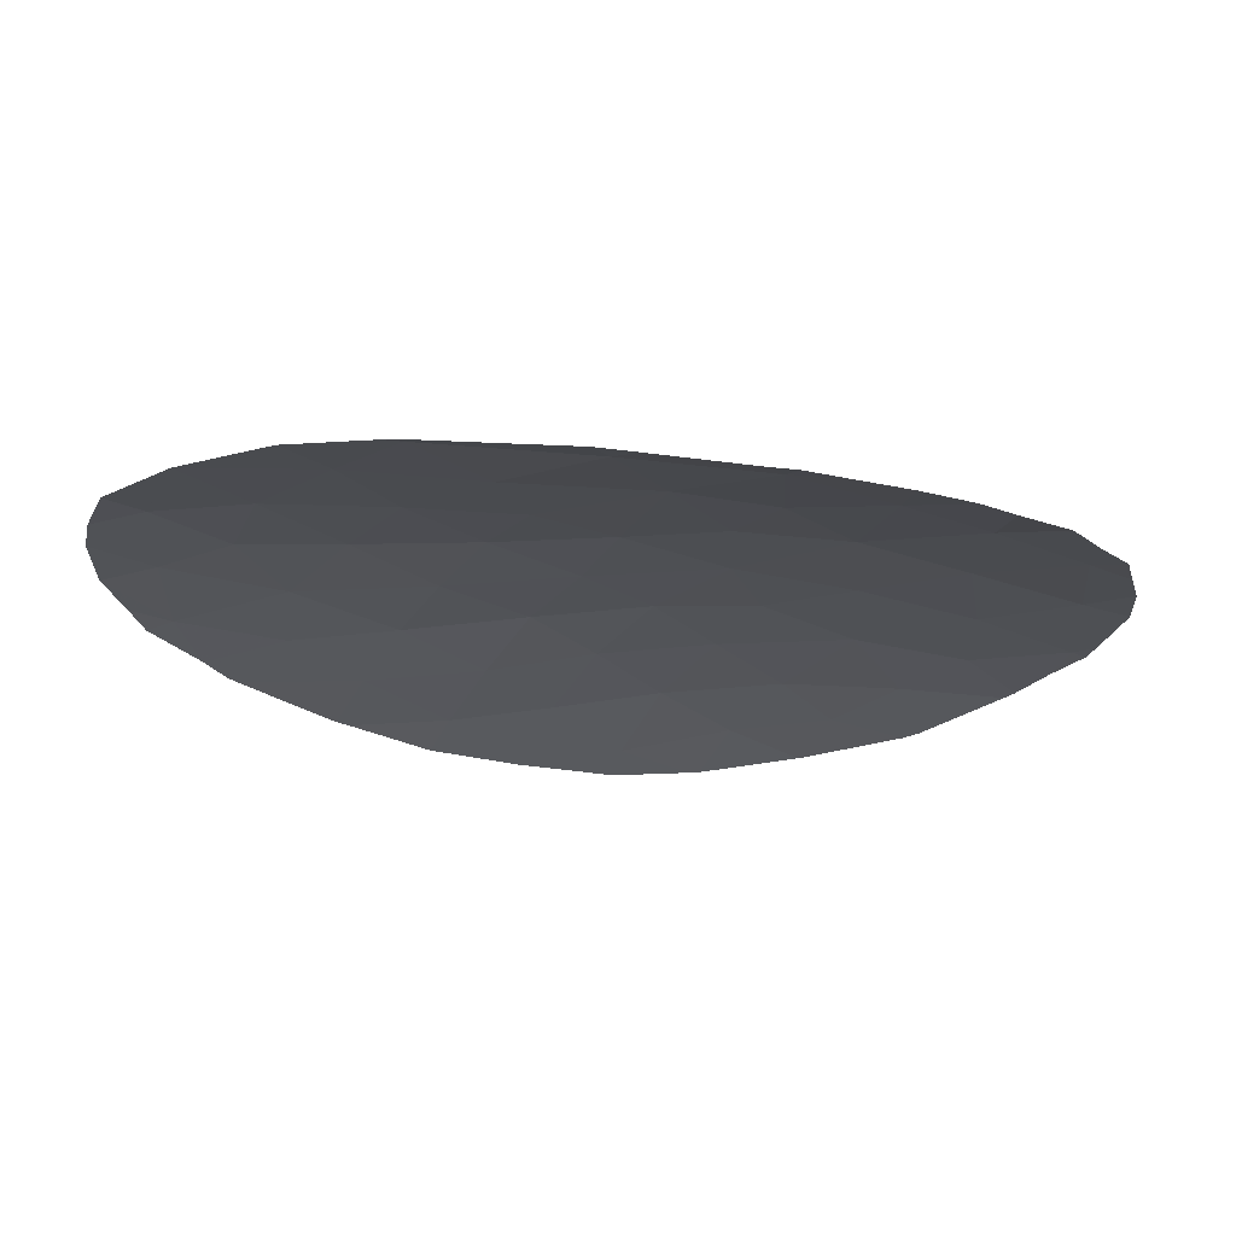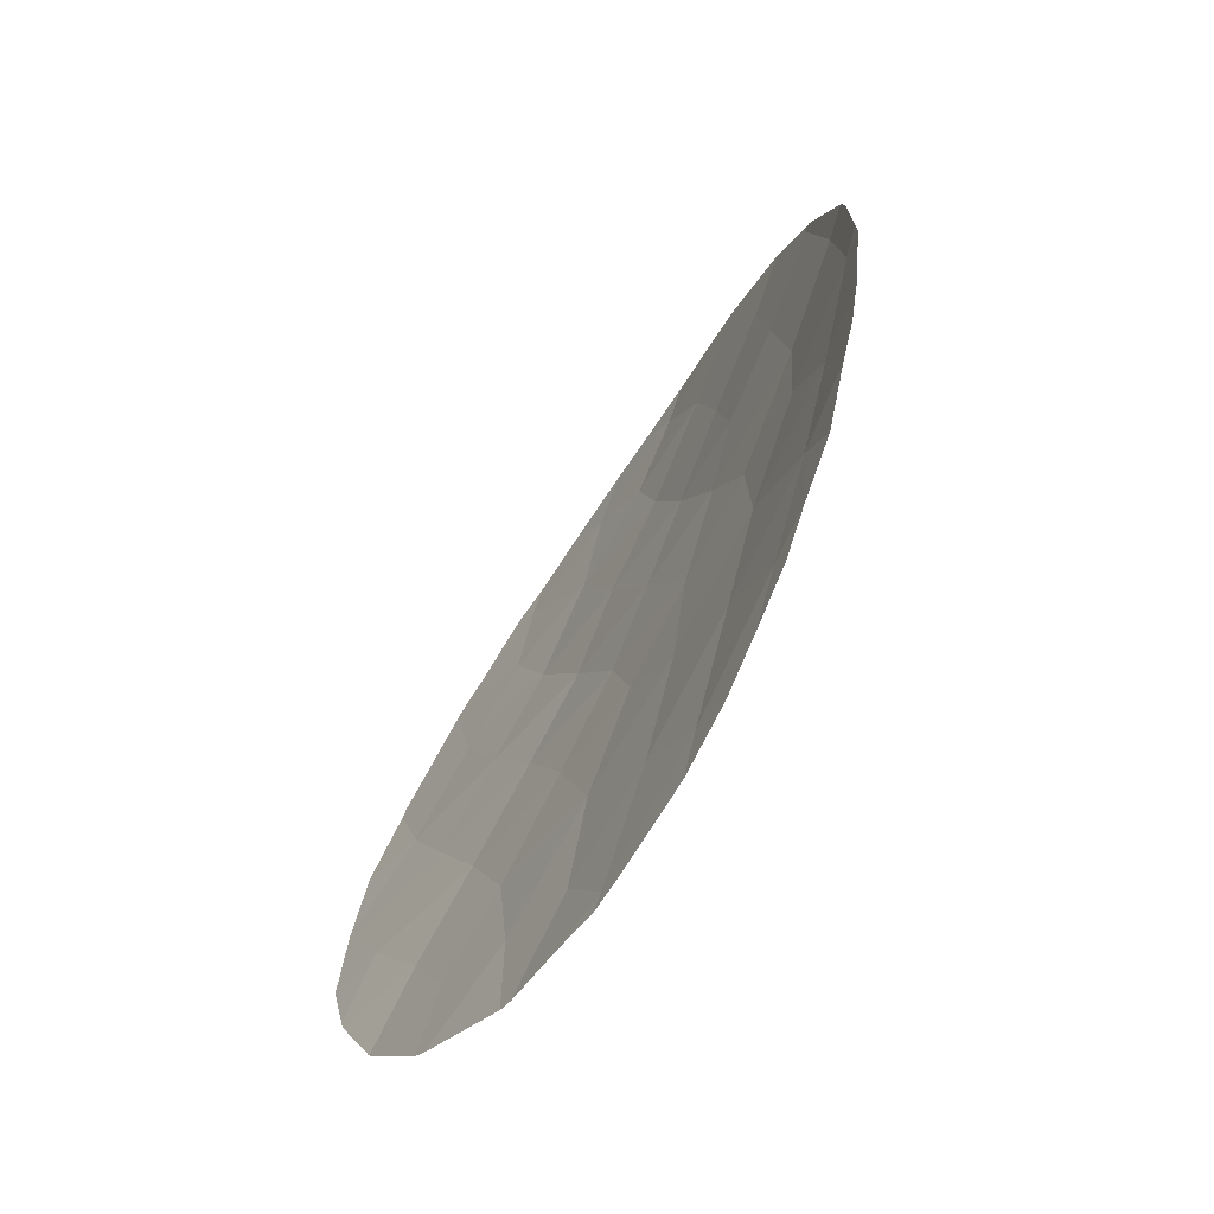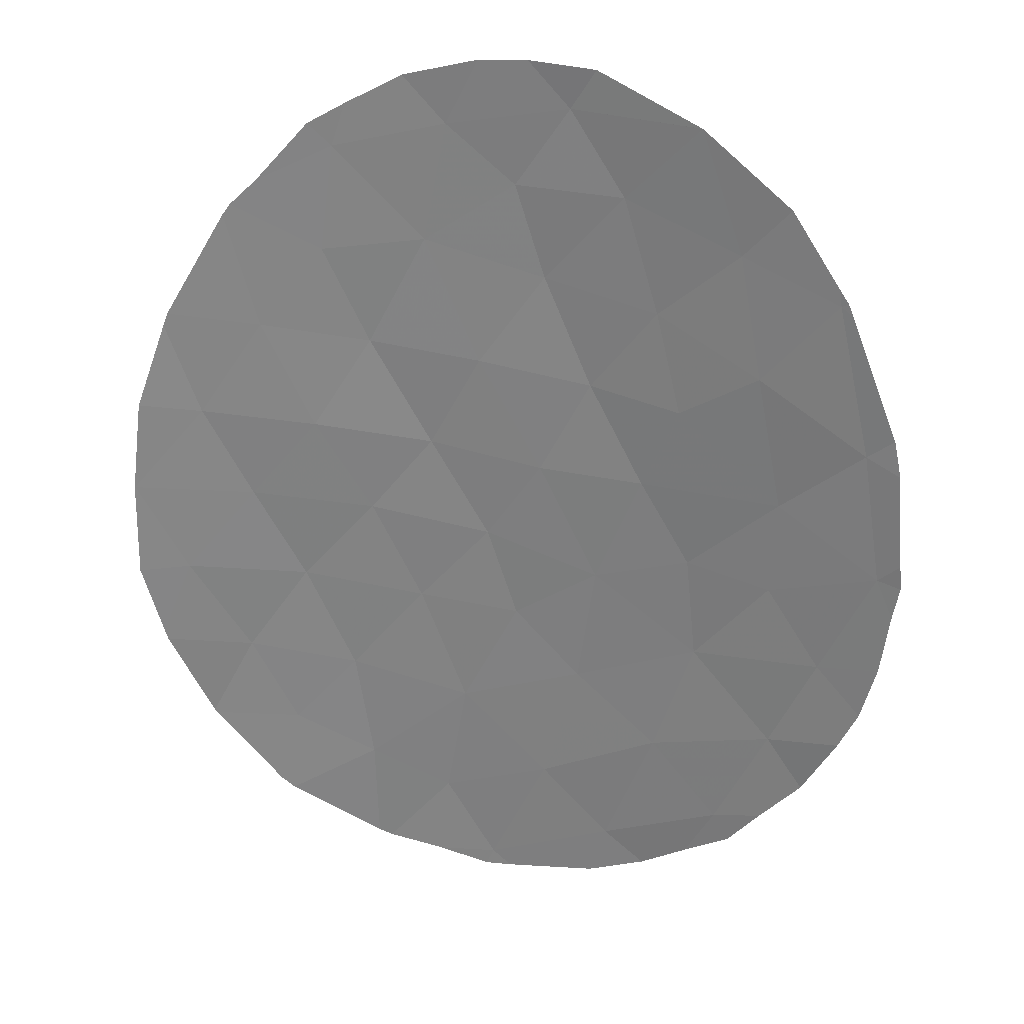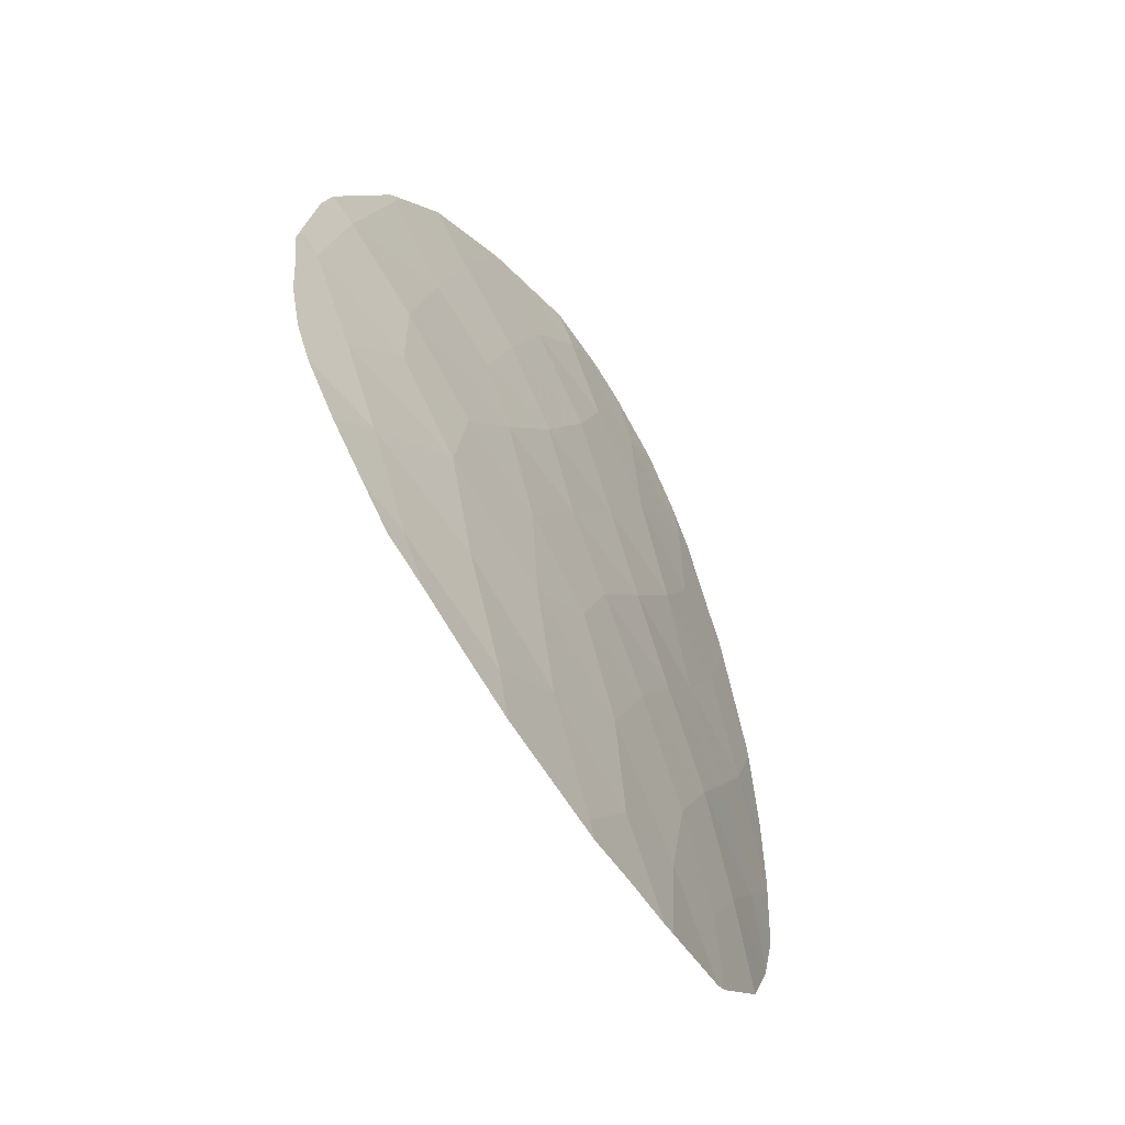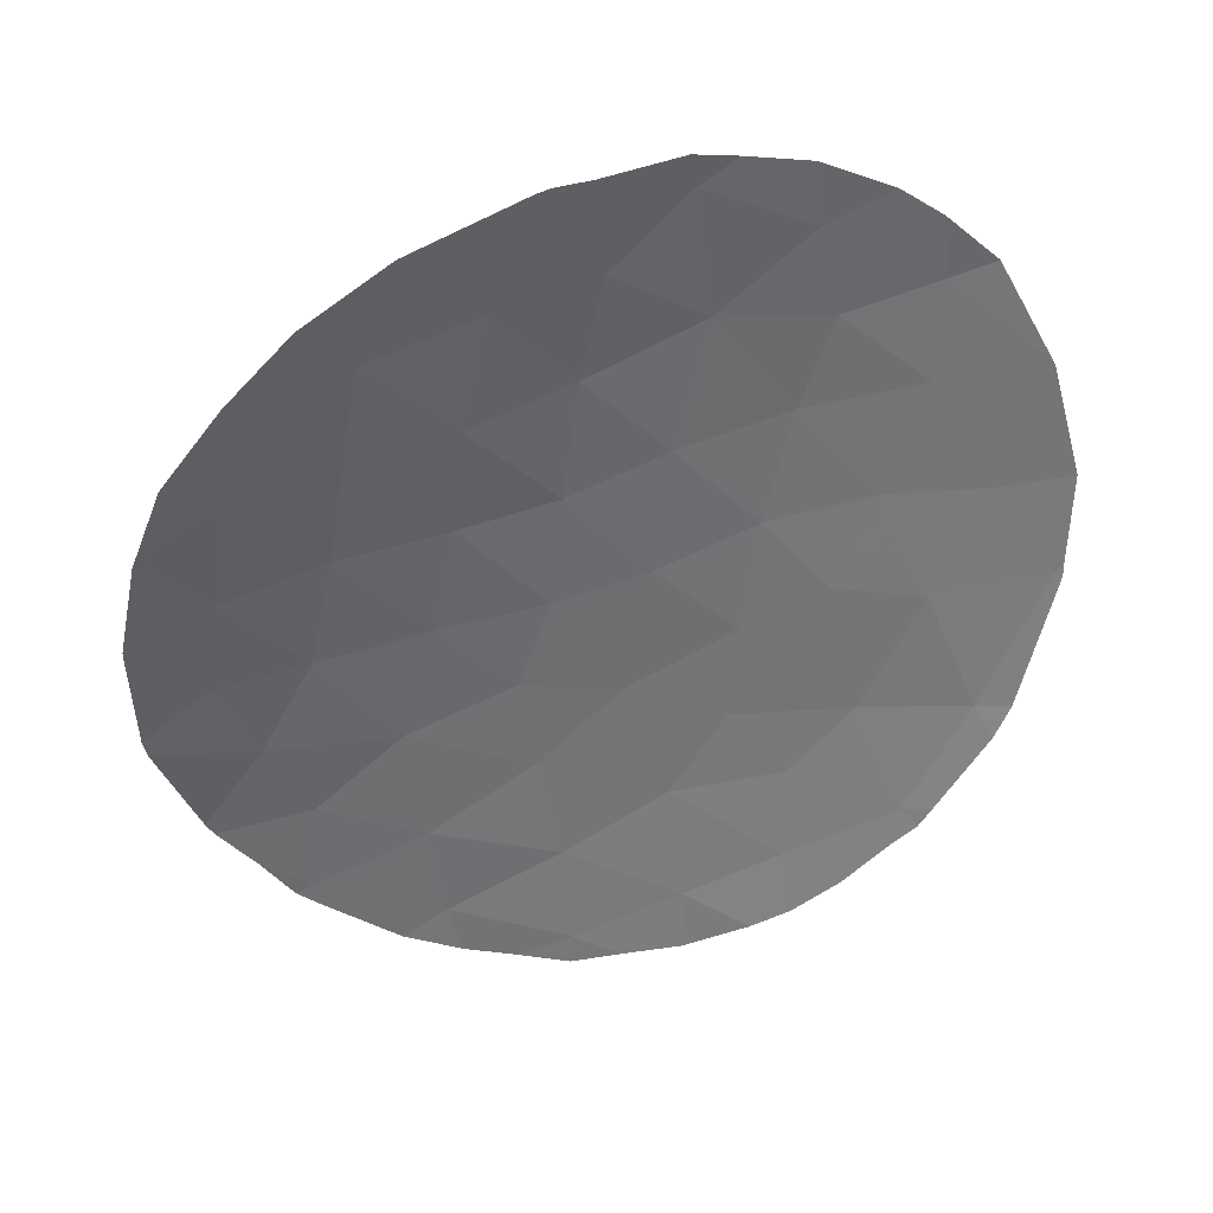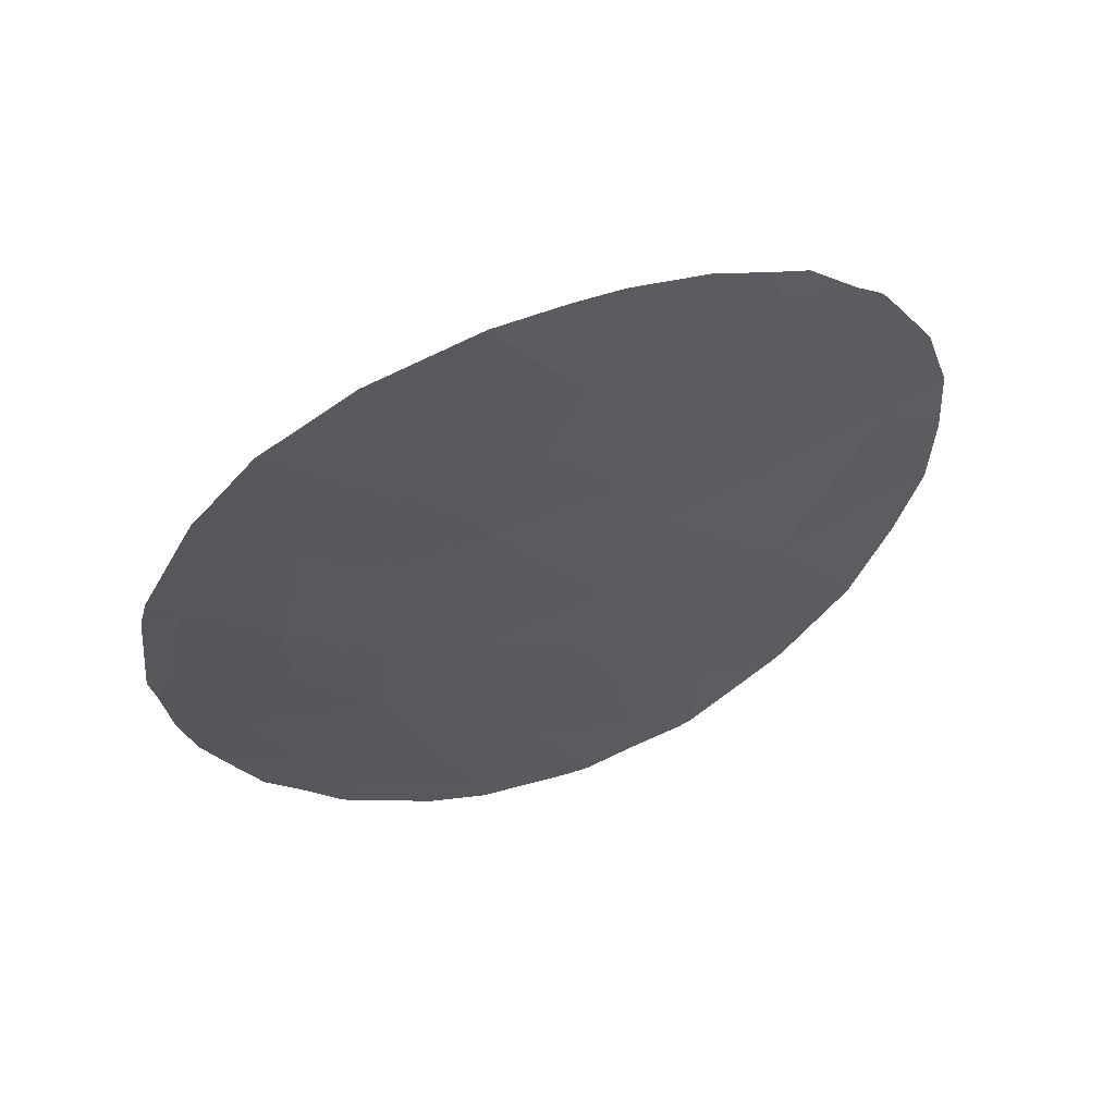
<metadata>
{"format":"obj","ext":"obj","renderer":"f3d","projection":"perspective","resolution":1024,"background":"white","views":[{"elev":-16.5,"azim":74.4,"up":"+Y"},{"elev":-66.1,"azim":60.3,"up":"+Z"},{"elev":30.1,"azim":15.1,"up":"+Z"},{"elev":-65.4,"azim":126.2,"up":"+Z"},{"elev":-54.1,"azim":-36.9,"up":"+Y"},{"elev":60.0,"azim":163.7,"up":"+Z"}]}
</metadata>
<code>
v 2.458 52.74 34.81
v -0.9177 52.6 30.41
v -2.891 52.49 30.73
v 4.803 52.42 31.54
v -4.749 52.34 34.3
v 0.9069 52.65 30.33
v -1.322 52.49 27.4
v -8.193 51.38 29.62
v -2.989 52.62 34.56
v -2.615 52.73 36.63
v -2.606 52.25 23.4
v -0.9107 52.79 34.01
v -5.222 52.04 27.89
v -3.96 52.42 32.61
v 1.798 52.59 28.89
v 2.001 52.52 27.06
v -6.939 51.77 31.15
v -1.711 52.25 21.96
v 5.183 52.26 29.25
v 3.472 52.32 25.53
v 1.066 52.76 33.58
v -0.5246 52.9 37.03
v 3.285 52.48 28.61
v -2.027 52.61 32.38
v 0.4785 52.36 22.79
v 1.525 52.66 31.81
v 2.56 52.29 23.65
v 4.264 52.31 27.26
v -4.036 52.09 24.04
v 3.362 52.54 30.3
v 1.329 52.42 24.98
v -0.06171 52.72 32.1
v -3.965 52.28 29.35
v -3.087 52.34 27.58
v -0.1498 52.49 26.22
v -5.847 52.06 32.85
v -1.438 52.81 35.64
v -4.531 52.45 36.15
v 0.4362 52.84 35.59
v -0.7385 52.37 24.02
v 2.888 52.61 32.65
v -5.465 51.85 24.75
v -4.363 52.12 26.02
v -4.945 52.13 30.97
v 4.171 52.59 34.17
v -6.278 51.76 26.32
v -7.315 51.53 28
v -2.272 52.35 25.5
v -6.105 51.9 29.54
v 0.1321 52.57 28.36
v -1.864 52.51 29
v -3.336 52.67 37.43
v -2.068 52.8 37.76
v -1.38 52.25 21.68
v 0.2027 52.31 21.85
v 4.757 52.15 25.75
v 4.146 52.22 24.64
v -1.848 52.23 21.66
v -1.244 52.86 37.81
v -3.724 52.07 22.08
v -2.74 52.15 21.89
v 3.42 52.24 23.84
v 2.848 52.26 23.16
v 1.218 52.32 22.24
v -4.302 52.51 36.9
v 2.036 52.3 22.71
v -5.577 51.74 23.11
v -5.809 51.71 23.31
v 5.605 52.18 29.18
v 5.499 52.18 28.58
v 5.092 52.14 26.47
v -0.0972 52.91 37.73
v 5.565 52.2 29.61
v -8.201 51.37 29.6
v -8.204 51.29 27.89
v -4.932 52.38 36.54
v -5.826 52.17 35.51
v -7.84 51.34 26.6
v -6.279 52.07 35.06
v -6.411 52.03 34.87
v -8.199 51.38 29.64
v -8.029 51.49 31.25
v -8.202 51.37 29.62
v -7.446 51.73 33.02
v -7.526 51.71 32.79
v 1.707 52.81 36.93
v 1.704 52.81 36.93
v -6.995 51.54 24.76
v -7.033 51.53 24.82
v 5.355 52.15 27.47
v -7.787 51.35 26.42
v -3.965 52.05 22.18
v 5.268 52.35 31.93
v 5.411 52.29 31.3
v 4.384 52.56 34.03
v 4.293 52.58 34.24
v 1.699 52.81 36.93
v 4.126 52.61 34.47
v 3.259 52.72 35.72
f 11 40 48
f 10 53 52
f 25 18 54
f 25 54 55
f 20 57 56
f 9 37 10
f 12 32 21
f 10 38 9
f 18 58 54
f 10 22 59
f 10 59 53
f 51 34 7
f 18 11 60
f 18 60 61
f 27 63 62
f 32 12 24
f 14 36 44
f 25 55 64
f 37 12 39
f 26 30 41
f 16 28 23
f 38 10 52
f 38 52 65
f 27 25 64
f 27 64 66
f 31 25 27
f 27 20 31
f 15 16 23
f 51 2 3
f 29 42 68
f 29 68 67
f 3 2 24
f 9 5 14
f 14 3 24
f 19 70 69
f 28 20 56
f 28 56 71
f 22 72 59
f 19 4 30
f 20 27 62
f 20 62 57
f 30 26 6
f 6 15 30
f 19 69 73
f 16 20 28
f 20 16 31
f 45 1 41
f 18 25 40
f 6 26 32
f 2 6 32
f 47 8 74
f 47 74 75
f 49 17 8
f 11 48 29
f 34 43 48
f 48 43 29
f 21 32 26
f 46 13 47
f 44 17 49
f 51 3 33
f 34 51 33
f 33 13 34
f 38 65 76
f 38 76 77
f 12 37 9
f 47 75 78
f 36 14 5
f 36 5 79
f 36 79 80
f 17 44 36
f 10 37 22
f 8 17 82
f 8 82 81
f 8 81 83
f 5 38 77
f 5 77 79
f 48 40 35
f 17 36 84
f 17 84 85
f 26 41 21
f 39 1 86
f 39 86 87
f 18 61 58
f 42 29 43
f 43 46 42
f 42 46 89
f 42 89 88
f 27 66 63
f 12 9 24
f 24 2 32
f 14 44 3
f 8 83 74
f 39 12 21
f 41 30 4
f 28 71 90
f 46 91 89
f 11 29 92
f 11 92 60
f 42 88 68
f 19 28 90
f 19 90 70
f 29 67 92
f 15 23 30
f 22 37 39
f 39 21 1
f 4 94 93
f 4 19 73
f 4 73 94
f 25 31 40
f 35 40 31
f 4 45 41
f 41 1 21
f 40 11 18
f 49 47 13
f 8 47 49
f 13 43 34
f 35 7 48
f 46 47 78
f 46 78 91
f 3 44 33
f 49 33 44
f 33 49 13
f 46 43 13
f 45 4 93
f 45 93 95
f 31 16 35
f 38 5 9
f 45 95 96
f 28 19 23
f 7 34 48
f 2 50 6
f 9 14 24
f 16 15 50
f 50 7 35
f 50 15 6
f 50 2 51
f 17 85 82
f 36 80 84
f 16 50 35
f 50 51 7
f 22 97 72
f 22 39 87
f 22 87 97
f 45 96 98
f 19 30 23
f 1 99 86
f 1 45 98
f 1 98 99

</code>
